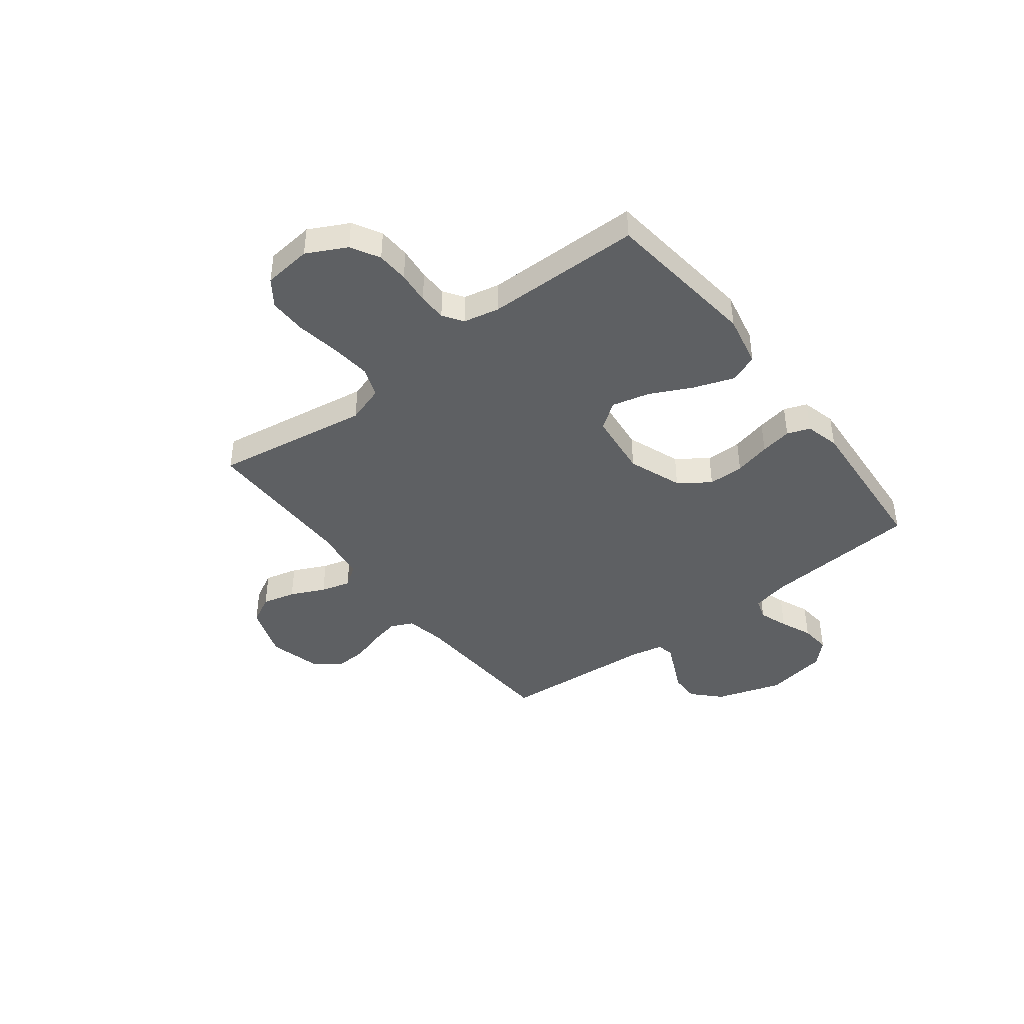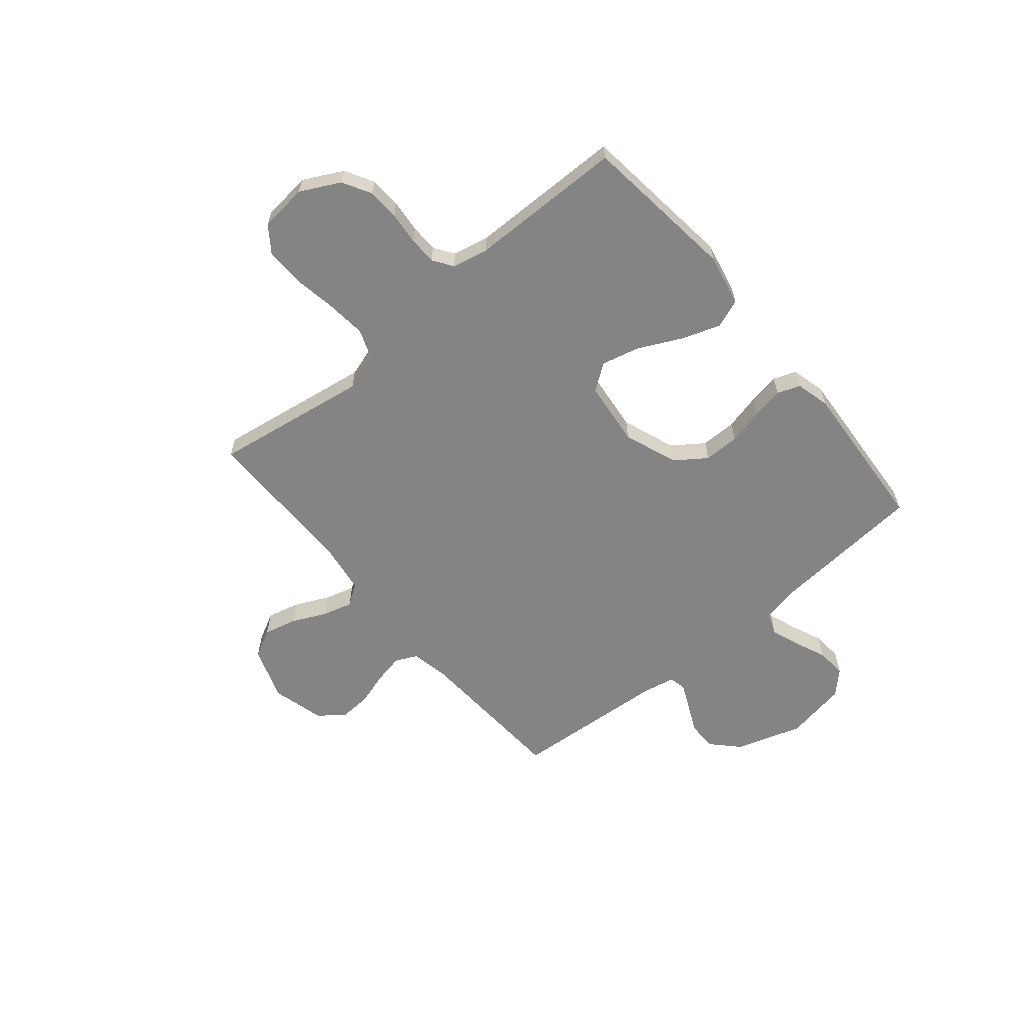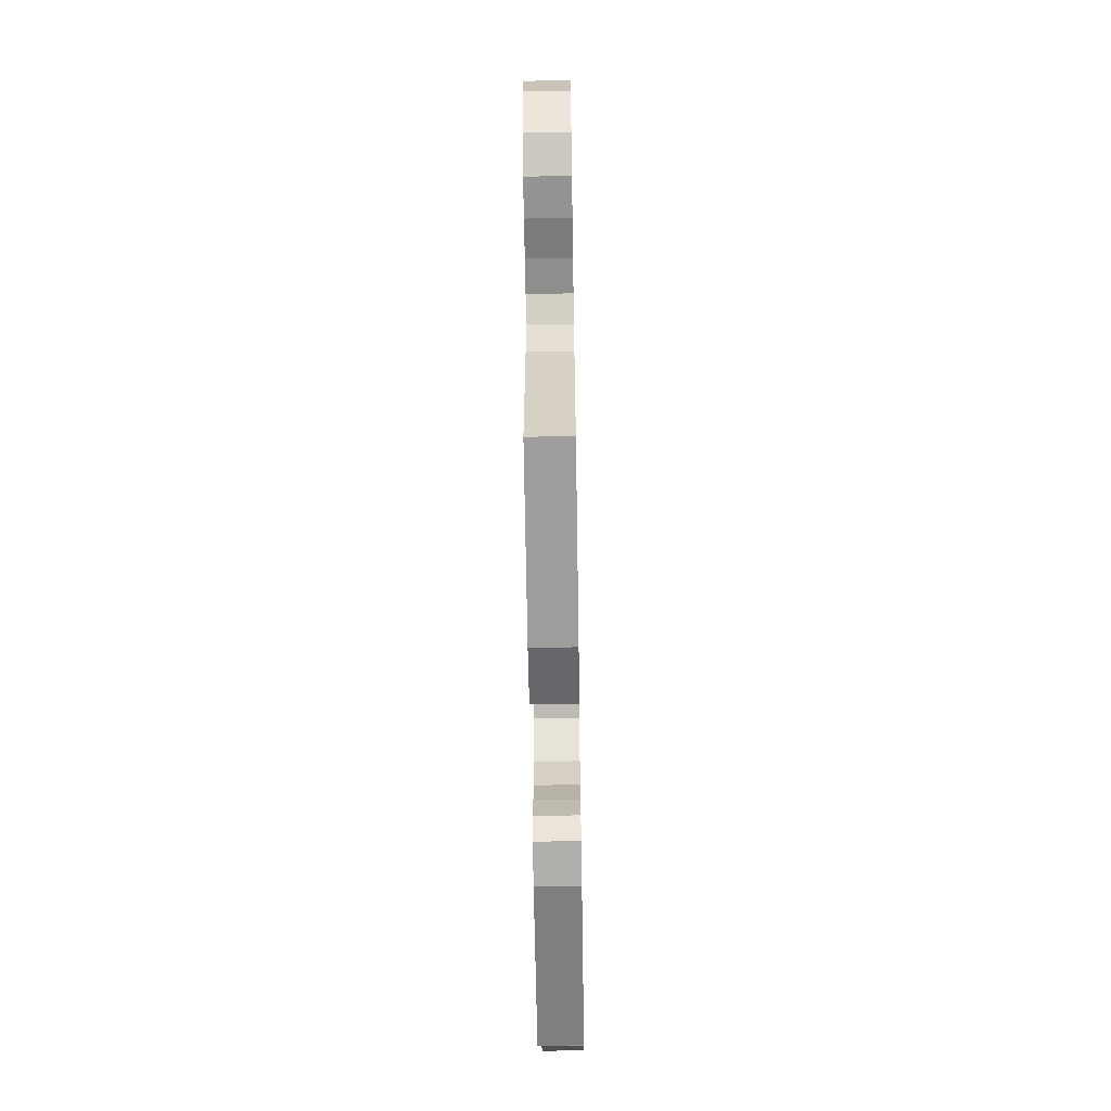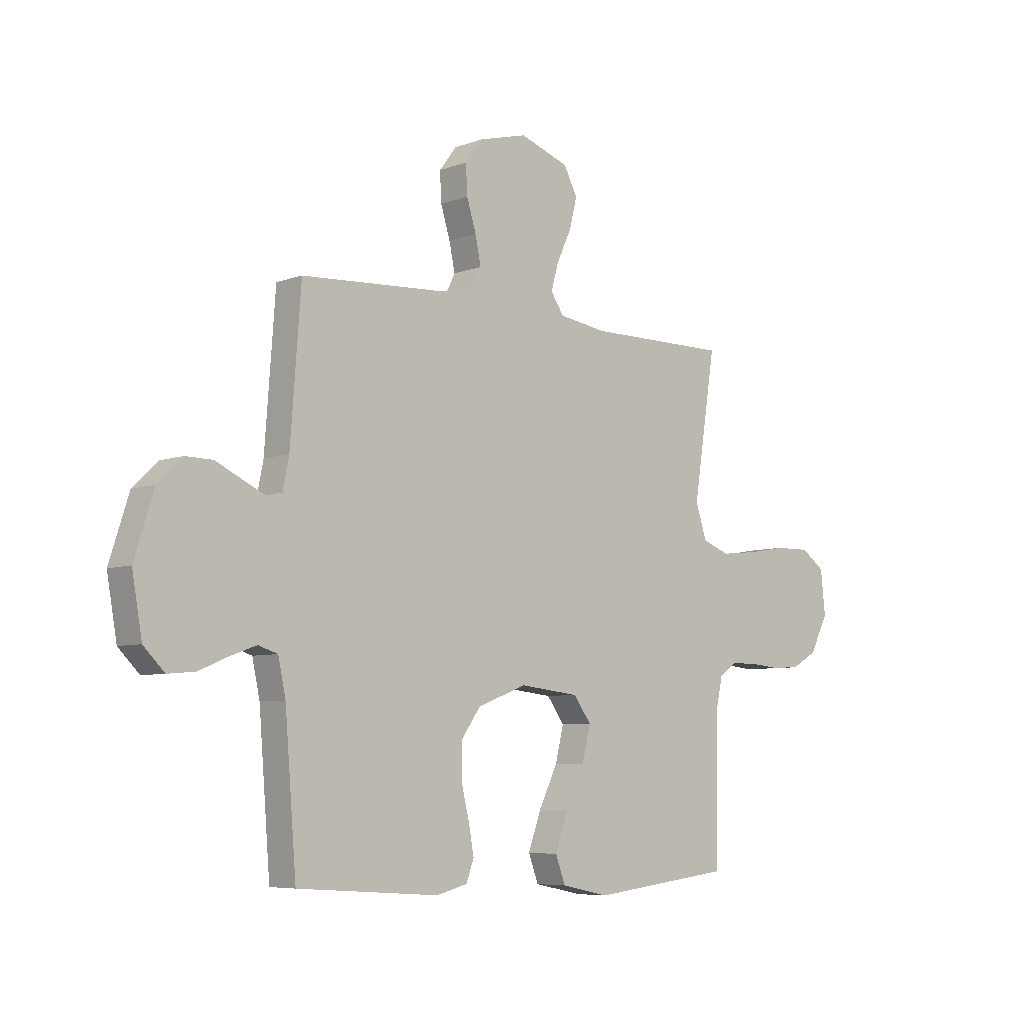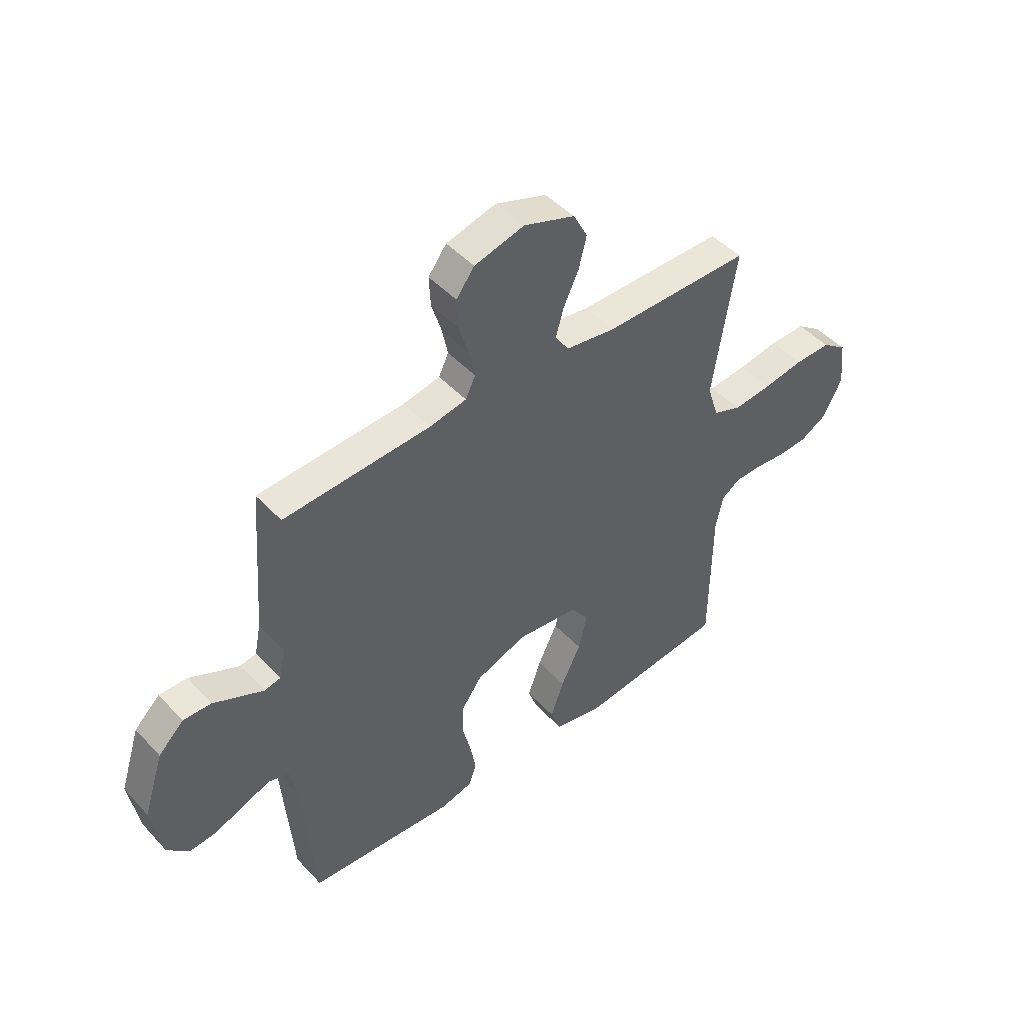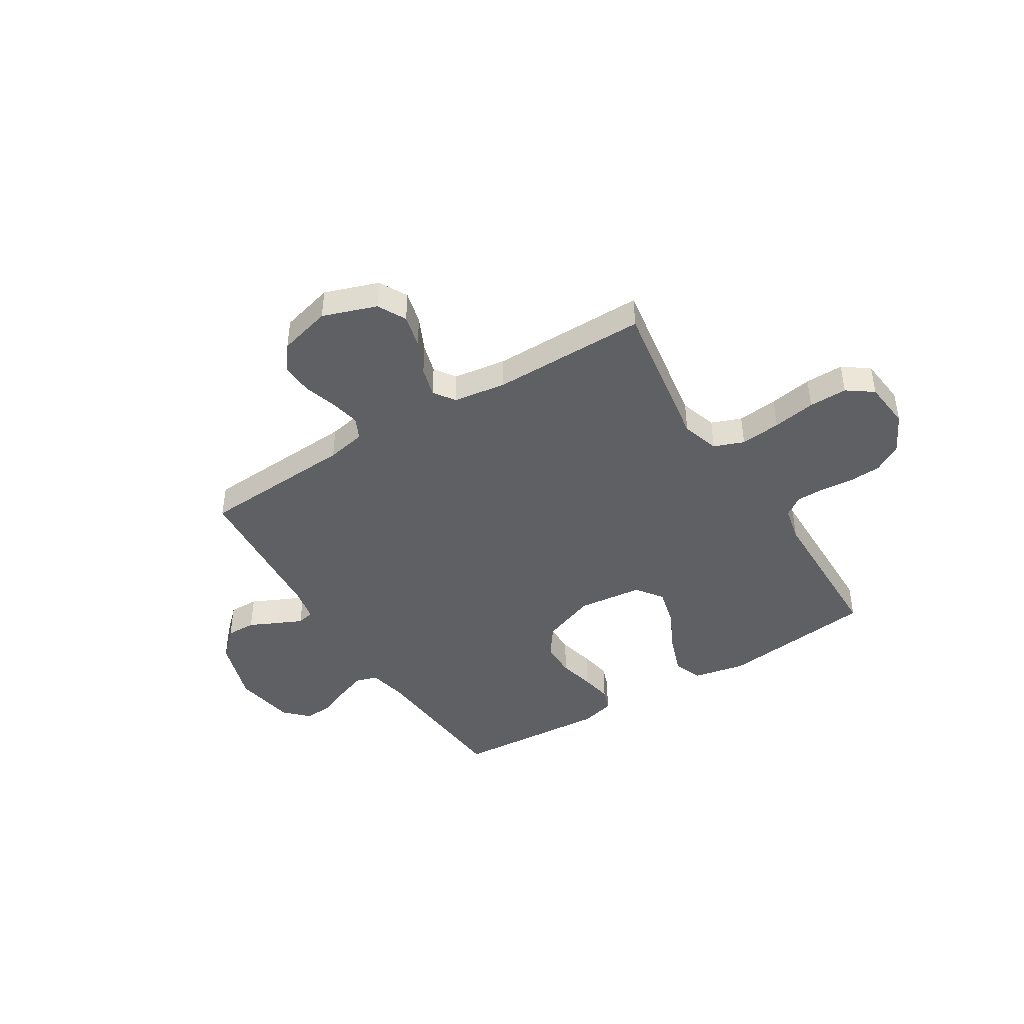
<metadata>
{"format":"obj","ext":"obj","renderer":"f3d","projection":"perspective","resolution":1024,"background":"white","views":[{"elev":-42.4,"azim":127.5,"up":"+Y"},{"elev":-61.5,"azim":129.9,"up":"+Y"},{"elev":-63.8,"azim":90.9,"up":"+Z"},{"elev":-6.5,"azim":-42.7,"up":"+Z"},{"elev":46.5,"azim":-40.0,"up":"+Z"},{"elev":-43.7,"azim":31.8,"up":"+Y"}]}
</metadata>
<code>
v 0.5 0.07 -0.5
v 0.2 0.07 -0.535
v 0.099 0.07 -0.514
v 0.078 0.07 -0.458
v 0.105 0.07 -0.382
v 0.145 0.07 -0.3
v 0.163 0.07 -0.227
v 0.126 0.07 -0.176
v 0 0.07 -0.162
v -0.104 0.07 -0.201
v -0.146 0.07 -0.26
v -0.146 0.07 -0.329
v -0.129 0.07 -0.399
v -0.118 0.07 -0.46
v -0.134 0.07 -0.504
v -0.2 0.07 -0.521
v -0.5 0.07 -0.5
v -0.524 0.07 -0.2
v -0.54 0.07 -0.126
v -0.581 0.07 -0.113
v -0.637 0.07 -0.133
v -0.698 0.07 -0.159
v -0.756 0.07 -0.164
v -0.8 0.07 -0.12
v -0.821 0.07 0
v -0.78 0.07 0.128
v -0.728 0.07 0.178
v -0.671 0.07 0.177
v -0.616 0.07 0.151
v -0.568 0.07 0.129
v -0.535 0.07 0.136
v -0.522 0.07 0.2
v -0.5 0.07 0.5
v -0.2 0.07 0.517
v -0.124 0.07 0.532
v -0.104 0.07 0.574
v -0.116 0.07 0.632
v -0.136 0.07 0.696
v -0.139 0.07 0.757
v -0.102 0.07 0.806
v 0 0.07 0.833
v 0.104 0.07 0.797
v 0.133 0.07 0.742
v 0.117 0.07 0.678
v 0.086 0.07 0.612
v 0.07 0.07 0.555
v 0.098 0.07 0.514
v 0.2 0.07 0.499
v 0.5 0.07 0.5
v 0.453 0.07 0.2
v 0.476 0.07 0.128
v 0.534 0.07 0.106
v 0.612 0.07 0.114
v 0.695 0.07 0.128
v 0.769 0.07 0.129
v 0.819 0.07 0.093
v 0.829 0.07 0
v 0.79 0.07 -0.076
v 0.735 0.07 -0.107
v 0.673 0.07 -0.11
v 0.61 0.07 -0.104
v 0.556 0.07 -0.105
v 0.518 0.07 -0.131
v 0.503 0.07 -0.2
v 0.5 0 -0.5
v 0.2 0 -0.535
v 0.099 0 -0.514
v 0.078 0 -0.458
v 0.105 0 -0.382
v 0.145 0 -0.3
v 0.163 0 -0.227
v 0.126 0 -0.176
v 0 0 -0.162
v -0.104 0 -0.201
v -0.146 0 -0.26
v -0.146 0 -0.329
v -0.129 0 -0.399
v -0.118 0 -0.46
v -0.134 0 -0.504
v -0.2 0 -0.521
v -0.5 0 -0.5
v -0.524 0 -0.2
v -0.54 0 -0.126
v -0.581 0 -0.113
v -0.637 0 -0.133
v -0.698 0 -0.159
v -0.756 0 -0.164
v -0.8 0 -0.12
v -0.821 0 0
v -0.78 0 0.128
v -0.728 0 0.178
v -0.671 0 0.177
v -0.616 0 0.151
v -0.568 0 0.129
v -0.535 0 0.136
v -0.522 0 0.2
v -0.5 0 0.5
v -0.2 0 0.517
v -0.124 0 0.532
v -0.104 0 0.574
v -0.116 0 0.632
v -0.136 0 0.696
v -0.139 0 0.757
v -0.102 0 0.806
v 0 0 0.833
v 0.104 0 0.797
v 0.133 0 0.742
v 0.117 0 0.678
v 0.086 0 0.612
v 0.07 0 0.555
v 0.098 0 0.514
v 0.2 0 0.499
v 0.5 0 0.5
v 0.453 0 0.2
v 0.476 0 0.128
v 0.534 0 0.106
v 0.612 0 0.114
v 0.695 0 0.128
v 0.769 0 0.129
v 0.819 0 0.093
v 0.829 0 0
v 0.79 0 -0.076
v 0.735 0 -0.107
v 0.673 0 -0.11
v 0.61 0 -0.104
v 0.556 0 -0.105
v 0.518 0 -0.131
v 0.503 0 -0.2
f 59 60 61
f 58 59 61
f 57 58 61
f 56 57 61
f 55 56 61
f 54 55 61
f 53 54 61
f 52 53 61 62
f 51 52 62 63
f 48 49 50
f 51 63 64
f 50 51 64
f 48 50 64
f 47 48 64
f 43 44 45
f 42 43 45
f 41 42 45
f 40 41 45
f 39 40 45
f 38 39 45
f 37 38 45
f 36 37 45 46
f 47 64 1
f 46 47 1
f 36 46 1
f 35 36 1
f 27 28 29
f 26 27 29
f 25 26 29
f 24 25 29
f 23 24 29
f 22 23 29
f 21 22 29
f 20 21 29 30
f 19 20 30 31
f 16 17 18
f 15 16 18
f 14 15 18
f 13 14 18
f 12 13 18
f 19 31 32
f 18 19 32
f 12 18 32
f 11 12 32
f 4 5 6
f 3 4 6
f 2 3 6
f 1 2 6
f 1 6 7
f 1 7 8
f 35 1 8
f 34 35 8
f 32 33 34
f 11 32 34
f 10 11 34
f 34 8 9
f 9 10 34
f 125 124 123
f 125 123 122
f 125 122 121
f 125 121 120
f 125 120 119
f 125 119 118
f 125 118 117
f 126 125 117 116
f 127 126 116 115
f 114 113 112
f 128 127 115
f 128 115 114
f 128 114 112
f 128 112 111
f 109 108 107
f 109 107 106
f 109 106 105
f 109 105 104
f 109 104 103
f 109 103 102
f 109 102 101
f 110 109 101 100
f 65 128 111
f 65 111 110
f 65 110 100
f 65 100 99
f 93 92 91
f 93 91 90
f 93 90 89
f 93 89 88
f 93 88 87
f 93 87 86
f 93 86 85
f 94 93 85 84
f 95 94 84 83
f 82 81 80
f 82 80 79
f 82 79 78
f 82 78 77
f 82 77 76
f 96 95 83
f 96 83 82
f 96 82 76
f 96 76 75
f 70 69 68
f 70 68 67
f 70 67 66
f 70 66 65
f 71 70 65
f 72 71 65
f 72 65 99
f 72 99 98
f 98 97 96
f 98 96 75
f 98 75 74
f 73 72 98
f 98 74 73
f 1 65 66 2
f 2 66 67 3
f 3 67 68 4
f 4 68 69 5
f 5 69 70 6
f 6 70 71 7
f 7 71 72 8
f 8 72 73 9
f 9 73 74 10
f 10 74 75 11
f 11 75 76 12
f 12 76 77 13
f 13 77 78 14
f 14 78 79 15
f 15 79 80 16
f 16 80 81 17
f 17 81 82 18
f 18 82 83 19
f 19 83 84 20
f 20 84 85 21
f 21 85 86 22
f 22 86 87 23
f 23 87 88 24
f 24 88 89 25
f 25 89 90 26
f 26 90 91 27
f 27 91 92 28
f 28 92 93 29
f 29 93 94 30
f 30 94 95 31
f 31 95 96 32
f 32 96 97 33
f 33 97 98 34
f 34 98 99 35
f 35 99 100 36
f 36 100 101 37
f 37 101 102 38
f 38 102 103 39
f 39 103 104 40
f 40 104 105 41
f 41 105 106 42
f 42 106 107 43
f 43 107 108 44
f 44 108 109 45
f 45 109 110 46
f 46 110 111 47
f 47 111 112 48
f 48 112 113 49
f 49 113 114 50
f 50 114 115 51
f 51 115 116 52
f 52 116 117 53
f 53 117 118 54
f 54 118 119 55
f 55 119 120 56
f 56 120 121 57
f 57 121 122 58
f 58 122 123 59
f 59 123 124 60
f 60 124 125 61
f 61 125 126 62
f 62 126 127 63
f 63 127 128 64
f 64 128 65 1

</code>
